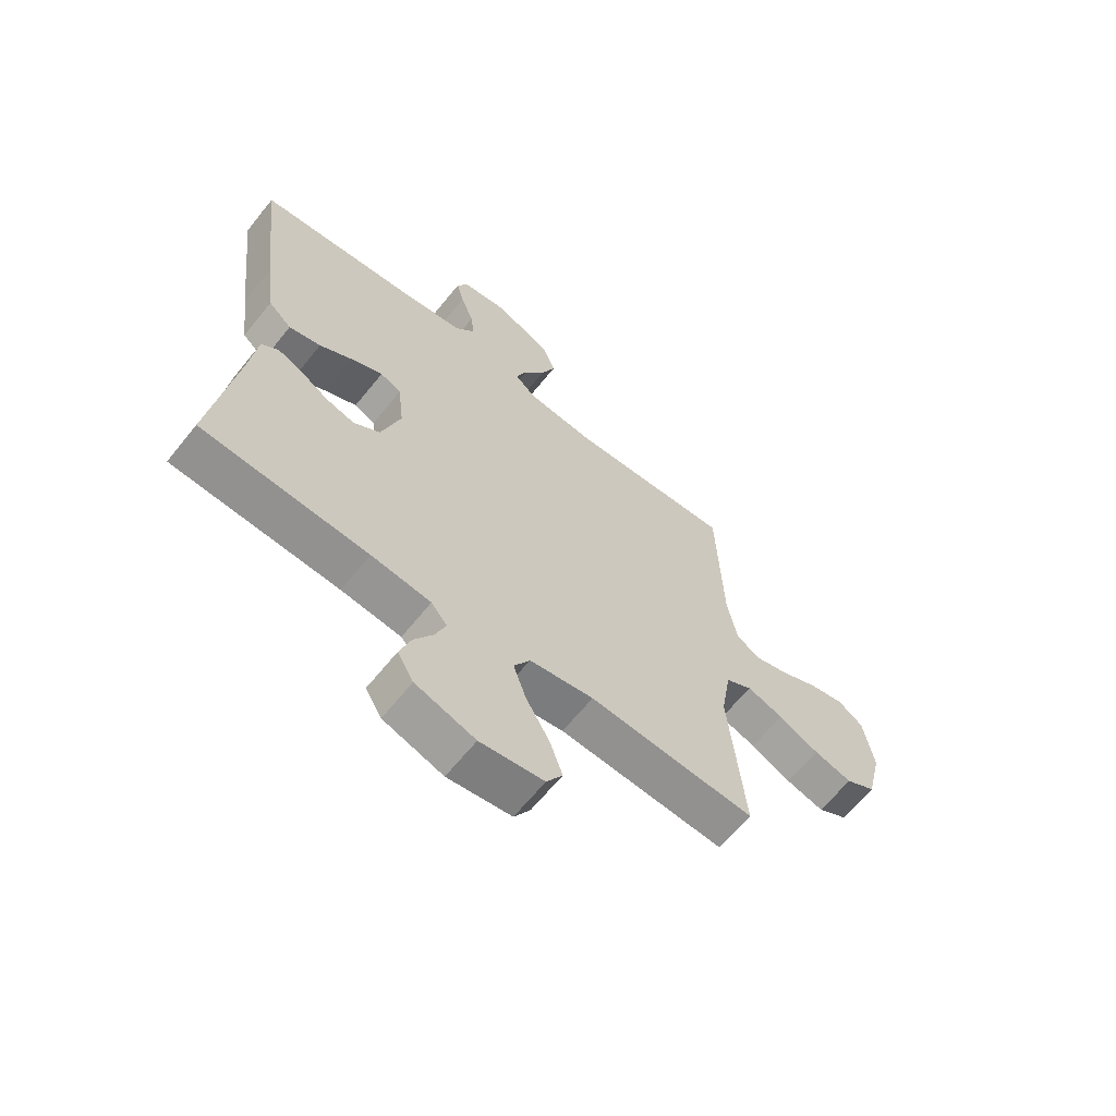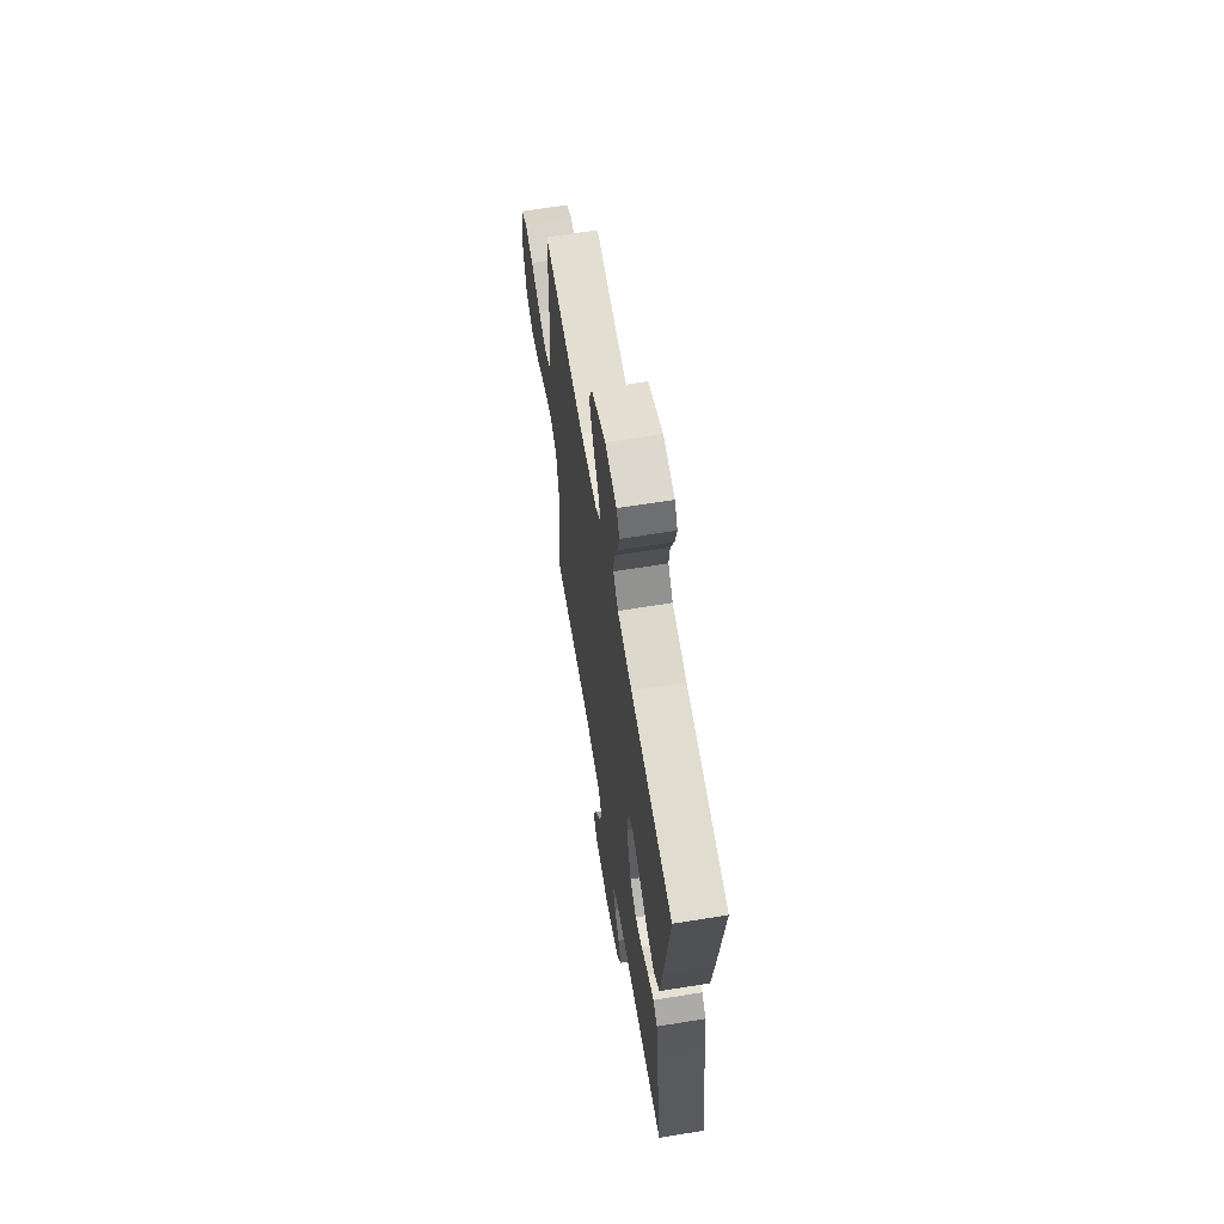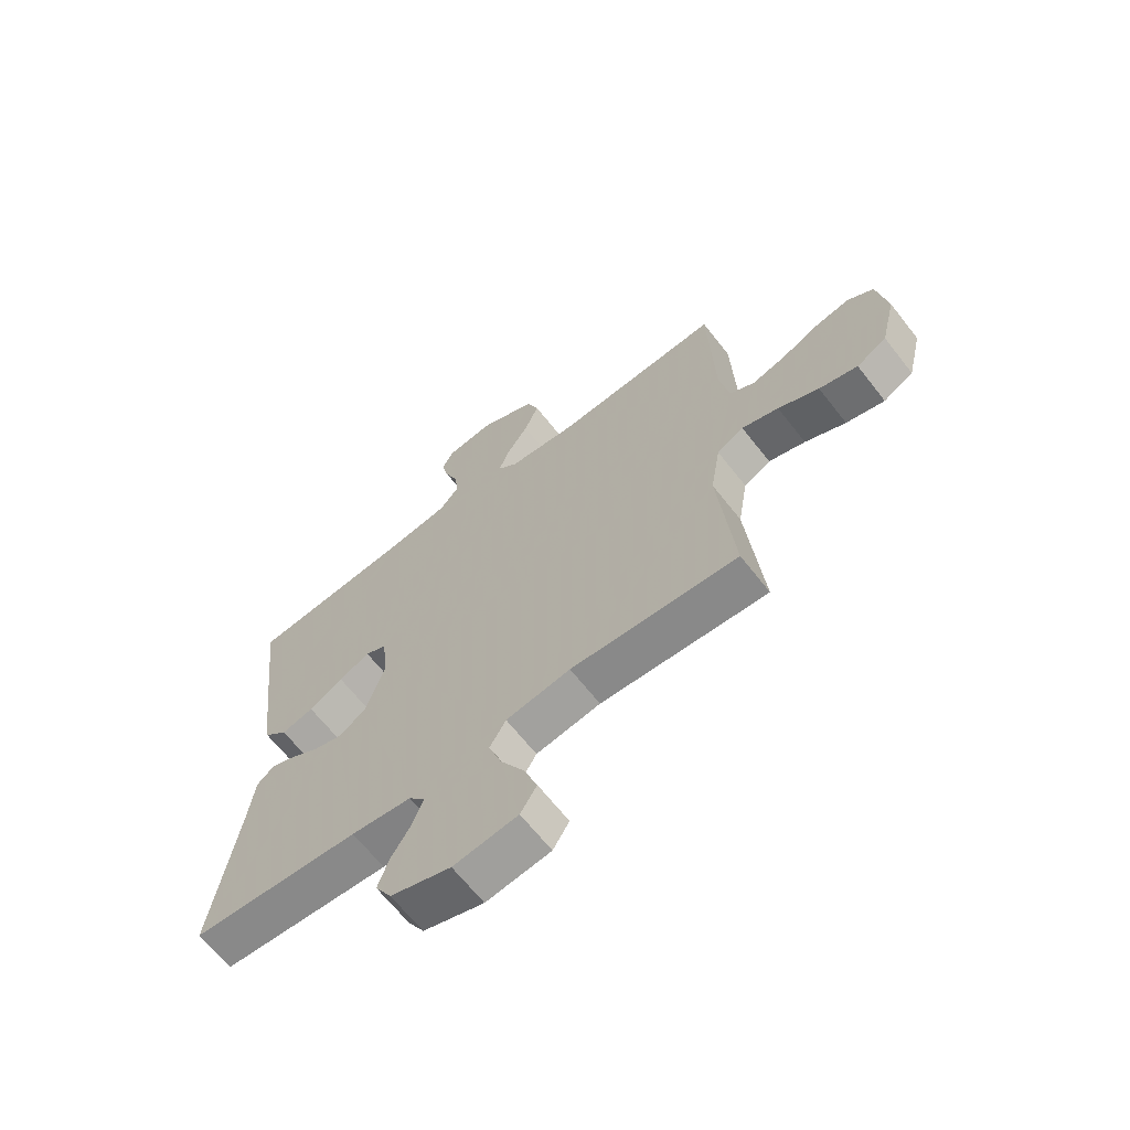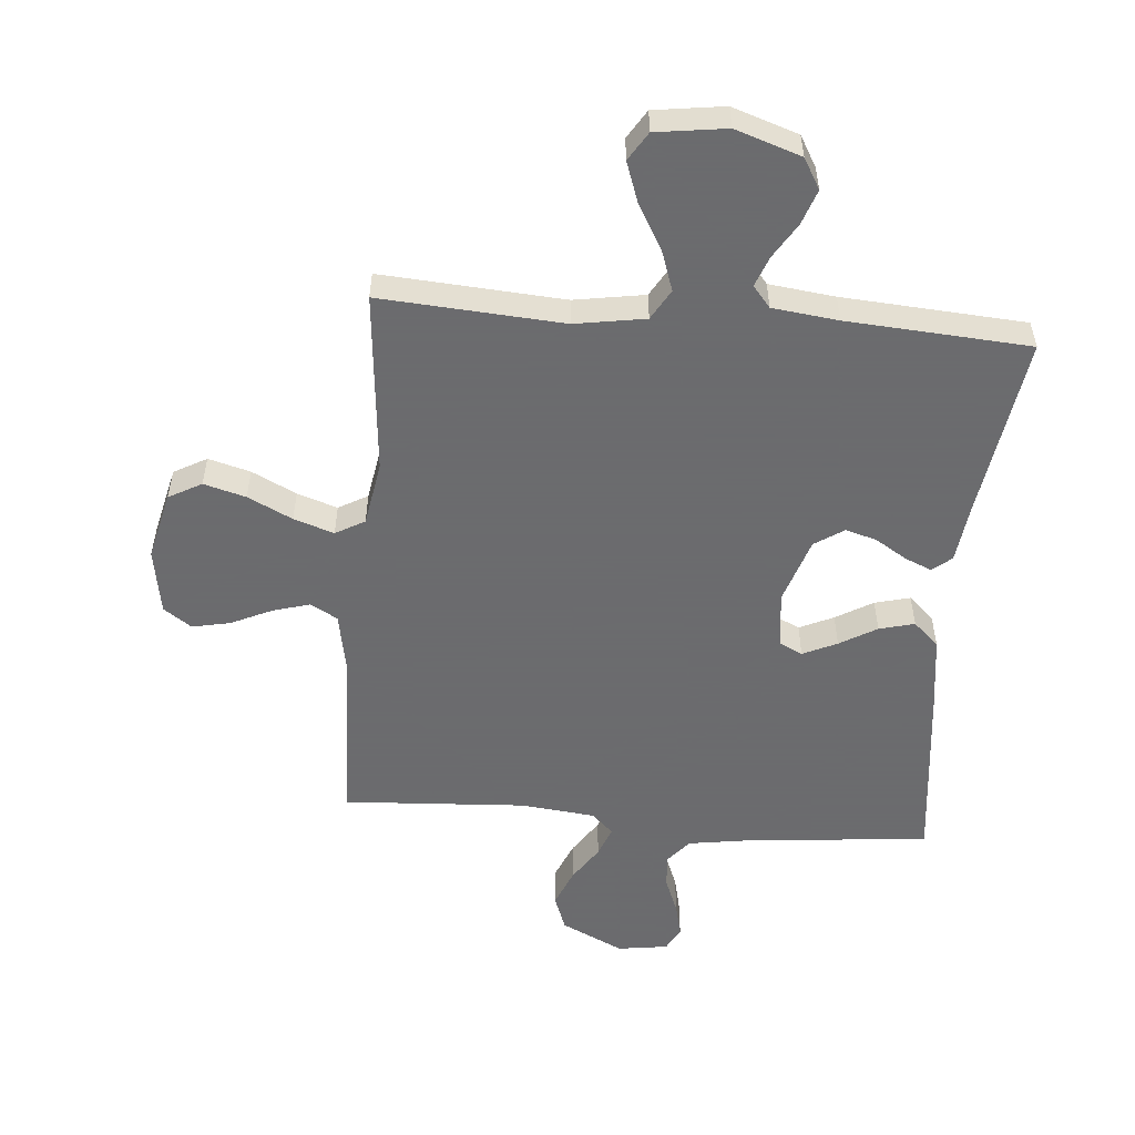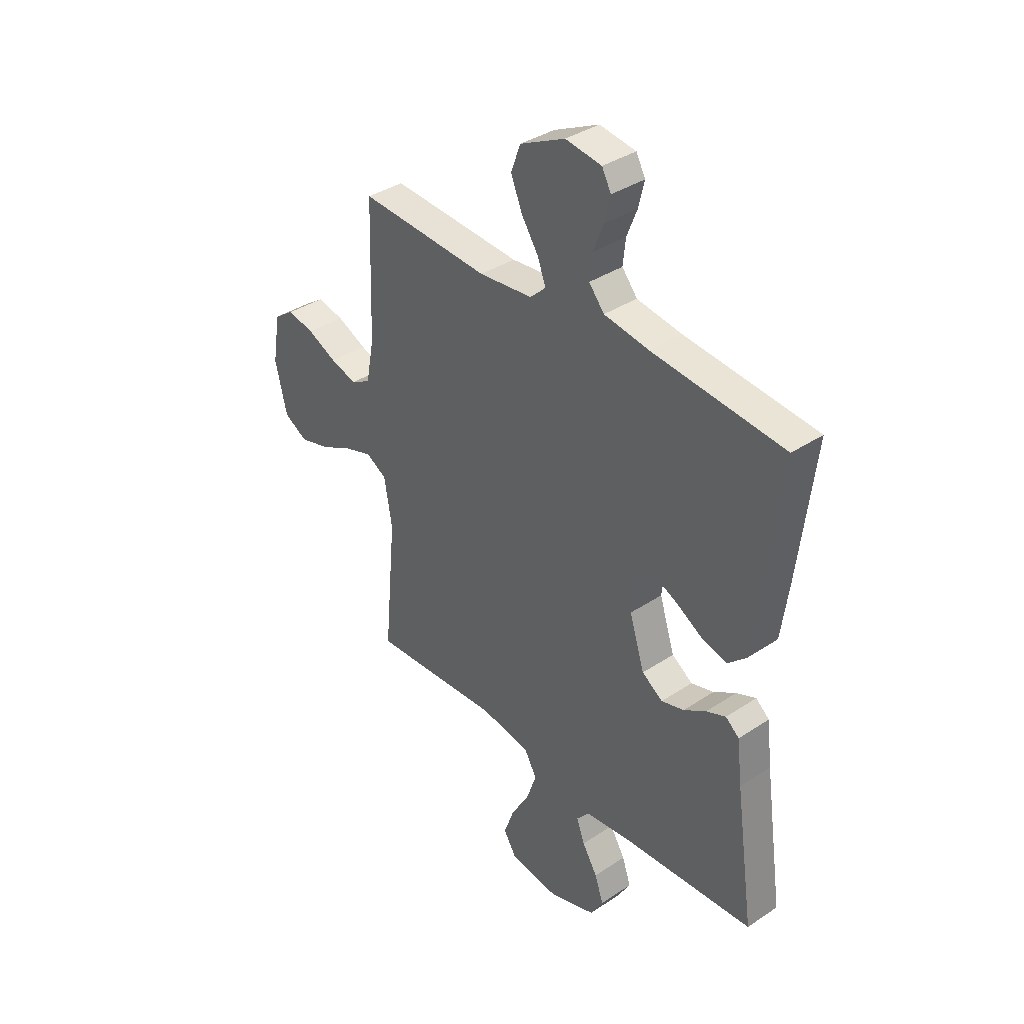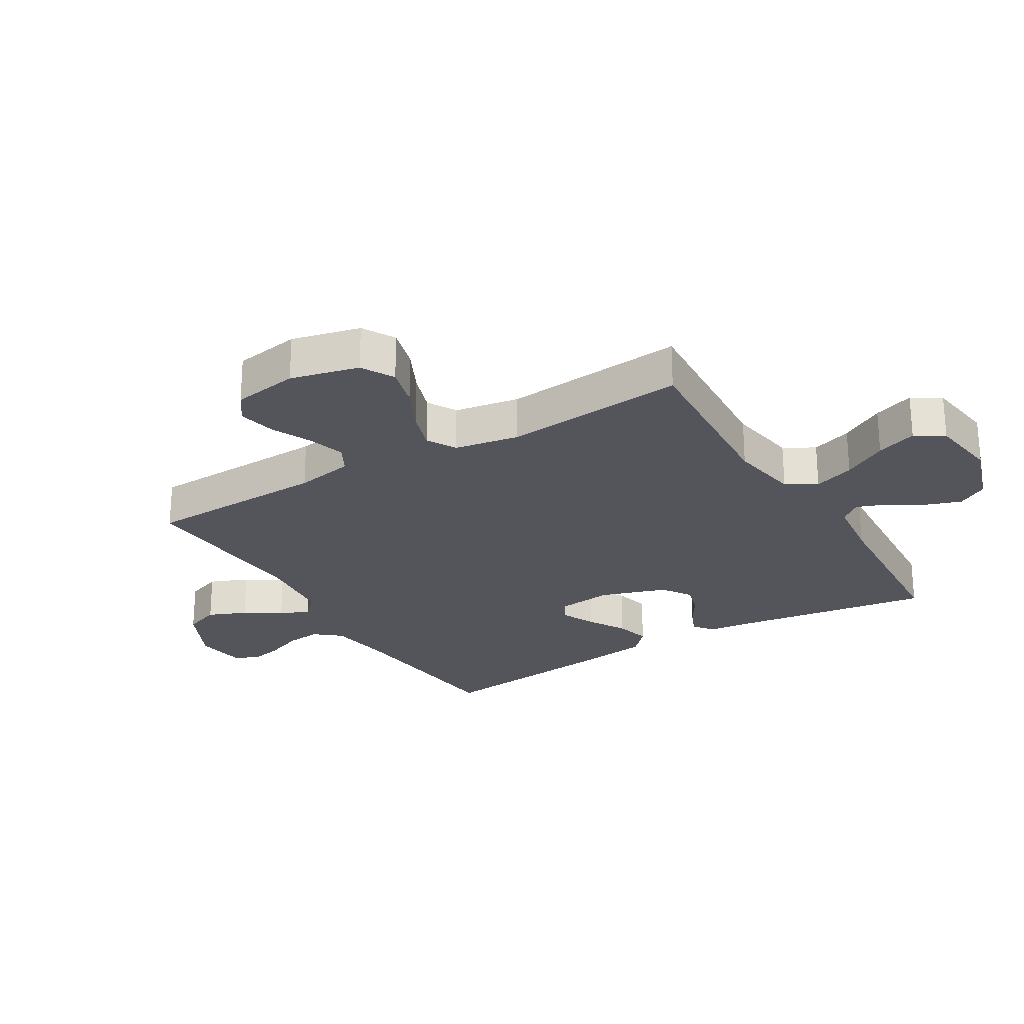
<metadata>
{"format":"obj","ext":"obj","renderer":"f3d","projection":"perspective","resolution":1024,"background":"white","views":[{"elev":-64.1,"azim":-38.8,"up":"+Z"},{"elev":64.4,"azim":-99.3,"up":"+Z"},{"elev":-65.9,"azim":38.1,"up":"+Z"},{"elev":-53.5,"azim":175.1,"up":"+Y"},{"elev":37.0,"azim":-130.6,"up":"+Z"},{"elev":-25.0,"azim":121.0,"up":"+Y"}]}
</metadata>
<code>
v 0.5 0.07 0.5
v 0.51 0.07 0.2
v 0.528 0.07 0.104
v 0.573 0.07 0.079
v 0.634 0.07 0.097
v 0.701 0.07 0.128
v 0.763 0.07 0.141
v 0.809 0.07 0.109
v 0.827 0.07 0
v 0.8 0.07 -0.113
v 0.746 0.07 -0.143
v 0.677 0.07 -0.124
v 0.604 0.07 -0.088
v 0.538 0.07 -0.066
v 0.49 0.07 -0.093
v 0.472 0.07 -0.2
v 0.5 0.07 -0.5
v 0.2 0.07 -0.48
v 0.084 0.07 -0.499
v 0.055 0.07 -0.549
v 0.078 0.07 -0.616
v 0.12 0.07 -0.689
v 0.144 0.07 -0.756
v 0.115 0.07 -0.803
v 0 0.07 -0.819
v -0.108 0.07 -0.783
v -0.137 0.07 -0.733
v -0.117 0.07 -0.675
v -0.082 0.07 -0.618
v -0.063 0.07 -0.568
v -0.092 0.07 -0.533
v -0.2 0.07 -0.52
v -0.5 0.07 -0.5
v -0.456 0.07 -0.2
v -0.444 0.07 -0.101
v -0.413 0.07 -0.075
v -0.368 0.07 -0.094
v -0.317 0.07 -0.126
v -0.265 0.07 -0.141
v -0.217 0.07 -0.109
v -0.182 0.07 0
v -0.193 0.07 0.094
v -0.231 0.07 0.112
v -0.287 0.07 0.086
v -0.348 0.07 0.05
v -0.406 0.07 0.035
v -0.448 0.07 0.074
v -0.465 0.07 0.2
v -0.5 0.07 0.5
v -0.2 0.07 0.529
v -0.096 0.07 0.545
v -0.061 0.07 0.587
v -0.067 0.07 0.643
v -0.091 0.07 0.704
v -0.104 0.07 0.759
v -0.083 0.07 0.798
v 0 0.07 0.81
v 0.103 0.07 0.76
v 0.125 0.07 0.701
v 0.099 0.07 0.638
v 0.06 0.07 0.579
v 0.041 0.07 0.529
v 0.077 0.07 0.495
v 0.2 0.07 0.482
v 0.5 0 0.5
v 0.51 0 0.2
v 0.528 0 0.104
v 0.573 0 0.079
v 0.634 0 0.097
v 0.701 0 0.128
v 0.763 0 0.141
v 0.809 0 0.109
v 0.827 0 0
v 0.8 0 -0.113
v 0.746 0 -0.143
v 0.677 0 -0.124
v 0.604 0 -0.088
v 0.538 0 -0.066
v 0.49 0 -0.093
v 0.472 0 -0.2
v 0.5 0 -0.5
v 0.2 0 -0.48
v 0.084 0 -0.499
v 0.055 0 -0.549
v 0.078 0 -0.616
v 0.12 0 -0.689
v 0.144 0 -0.756
v 0.115 0 -0.803
v 0 0 -0.819
v -0.108 0 -0.783
v -0.137 0 -0.733
v -0.117 0 -0.675
v -0.082 0 -0.618
v -0.063 0 -0.568
v -0.092 0 -0.533
v -0.2 0 -0.52
v -0.5 0 -0.5
v -0.456 0 -0.2
v -0.444 0 -0.101
v -0.413 0 -0.075
v -0.368 0 -0.094
v -0.317 0 -0.126
v -0.265 0 -0.141
v -0.217 0 -0.109
v -0.182 0 0
v -0.193 0 0.094
v -0.231 0 0.112
v -0.287 0 0.086
v -0.348 0 0.05
v -0.406 0 0.035
v -0.448 0 0.074
v -0.465 0 0.2
v -0.5 0 0.5
v -0.2 0 0.529
v -0.096 0 0.545
v -0.061 0 0.587
v -0.067 0 0.643
v -0.091 0 0.704
v -0.104 0 0.759
v -0.083 0 0.798
v 0 0 0.81
v 0.103 0 0.76
v 0.125 0 0.701
v 0.099 0 0.638
v 0.06 0 0.579
v 0.041 0 0.529
v 0.077 0 0.495
v 0.2 0 0.482
f 58 59 60 61
f 58 61 62
f 57 58 62
f 56 57 62
f 53 54 55 56
f 52 53 56 62
f 51 52 62 63
f 47 48 49 50
f 47 50 51 63
f 44 45 46 47
f 43 44 47 63
f 35 36 37 38
f 34 35 38 39
f 32 33 34 39
f 31 32 39 40
f 26 27 28 29
f 26 29 30
f 25 26 30
f 24 25 30
f 21 22 23 24
f 20 21 24 30
f 19 20 30 31
f 16 17 18
f 15 16 18 19
f 10 11 12 13
f 10 13 14
f 9 10 14
f 8 9 14
f 5 6 7 8
f 4 5 8 14
f 3 4 14 15
f 64 1 2
f 42 43 63 64
f 41 42 64 2
f 19 31 40 41
f 15 19 41
f 2 3 15 41
f 125 124 123 122
f 126 125 122
f 126 122 121
f 126 121 120
f 120 119 118 117
f 126 120 117 116
f 127 126 116 115
f 114 113 112 111
f 127 115 114 111
f 111 110 109 108
f 127 111 108 107
f 102 101 100 99
f 103 102 99 98
f 103 98 97 96
f 104 103 96 95
f 93 92 91 90
f 94 93 90
f 94 90 89
f 94 89 88
f 88 87 86 85
f 94 88 85 84
f 95 94 84 83
f 82 81 80
f 83 82 80 79
f 77 76 75 74
f 78 77 74
f 78 74 73
f 78 73 72
f 72 71 70 69
f 78 72 69 68
f 79 78 68 67
f 66 65 128
f 128 127 107 106
f 66 128 106 105
f 105 104 95 83
f 105 83 79
f 105 79 67 66
f 1 65 66 2
f 2 66 67 3
f 3 67 68 4
f 4 68 69 5
f 5 69 70 6
f 6 70 71 7
f 7 71 72 8
f 8 72 73 9
f 9 73 74 10
f 10 74 75 11
f 11 75 76 12
f 12 76 77 13
f 13 77 78 14
f 14 78 79 15
f 15 79 80 16
f 16 80 81 17
f 17 81 82 18
f 18 82 83 19
f 19 83 84 20
f 20 84 85 21
f 21 85 86 22
f 22 86 87 23
f 23 87 88 24
f 24 88 89 25
f 25 89 90 26
f 26 90 91 27
f 27 91 92 28
f 28 92 93 29
f 29 93 94 30
f 30 94 95 31
f 31 95 96 32
f 32 96 97 33
f 33 97 98 34
f 34 98 99 35
f 35 99 100 36
f 36 100 101 37
f 37 101 102 38
f 38 102 103 39
f 39 103 104 40
f 40 104 105 41
f 41 105 106 42
f 42 106 107 43
f 43 107 108 44
f 44 108 109 45
f 45 109 110 46
f 46 110 111 47
f 47 111 112 48
f 48 112 113 49
f 49 113 114 50
f 50 114 115 51
f 51 115 116 52
f 52 116 117 53
f 53 117 118 54
f 54 118 119 55
f 55 119 120 56
f 56 120 121 57
f 57 121 122 58
f 58 122 123 59
f 59 123 124 60
f 60 124 125 61
f 61 125 126 62
f 62 126 127 63
f 63 127 128 64
f 64 128 65 1

</code>
